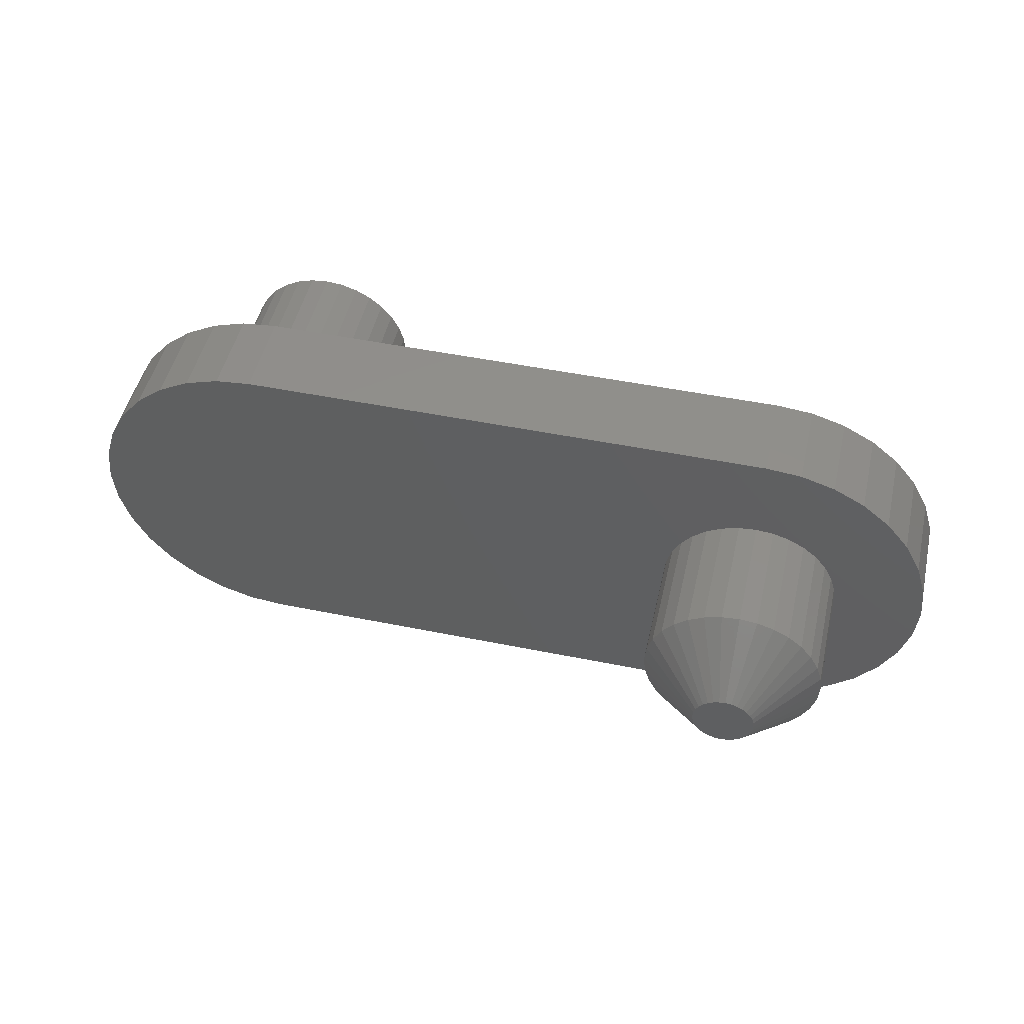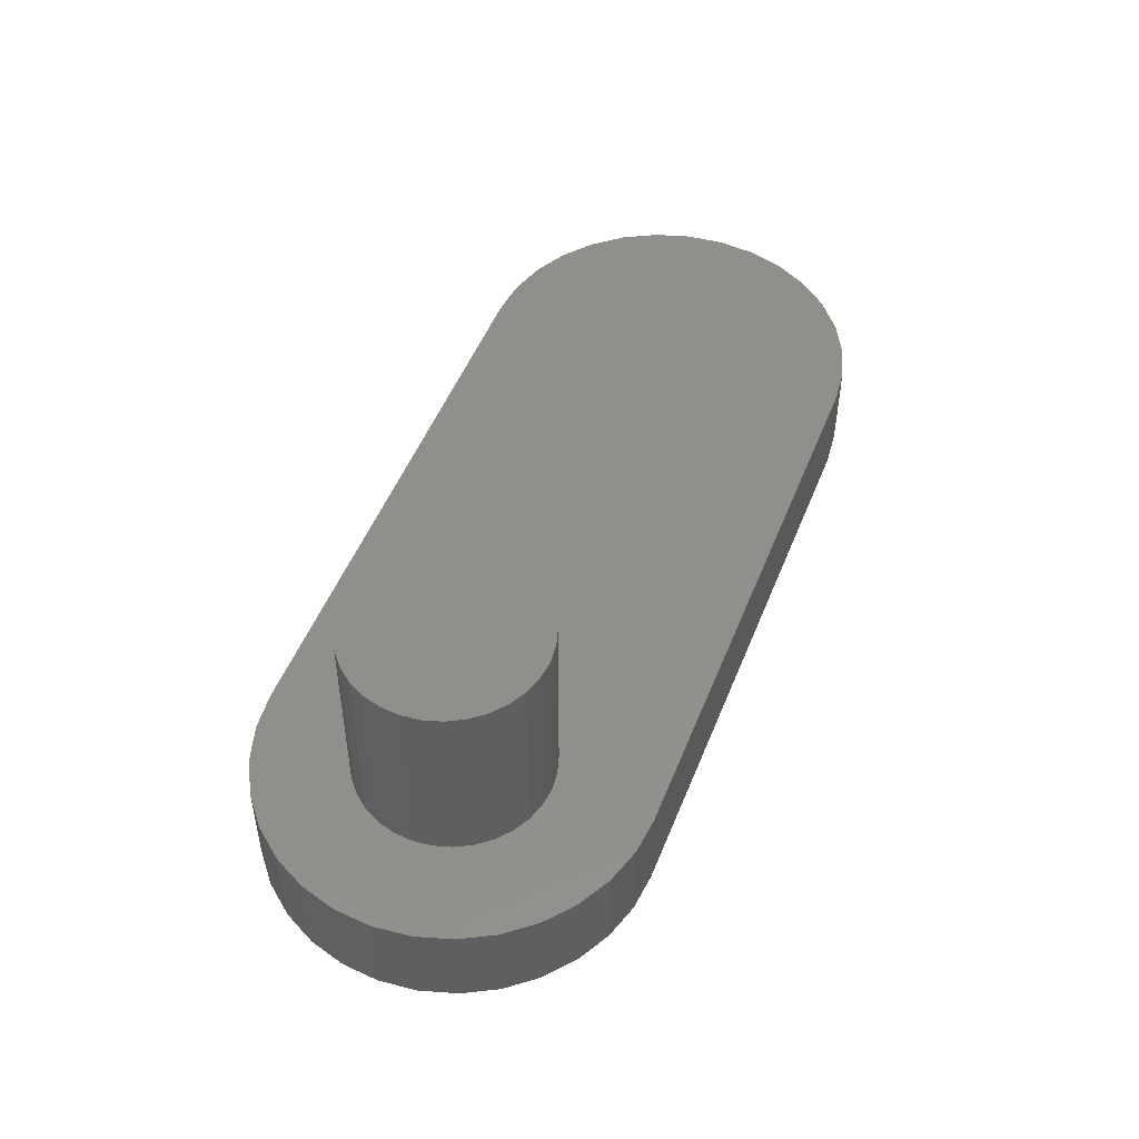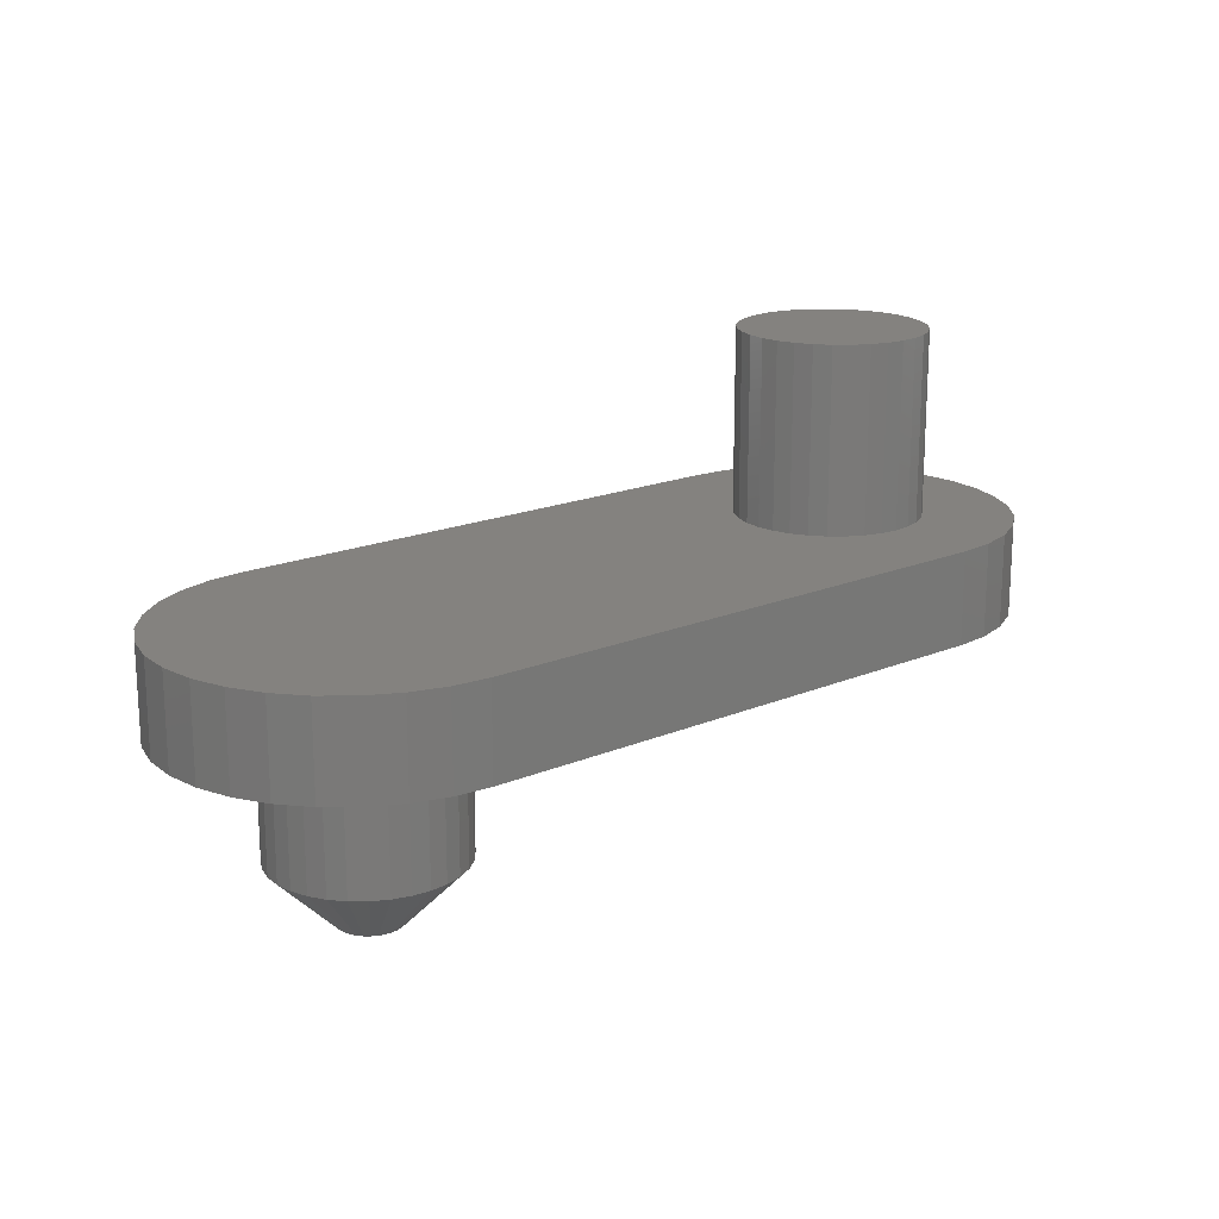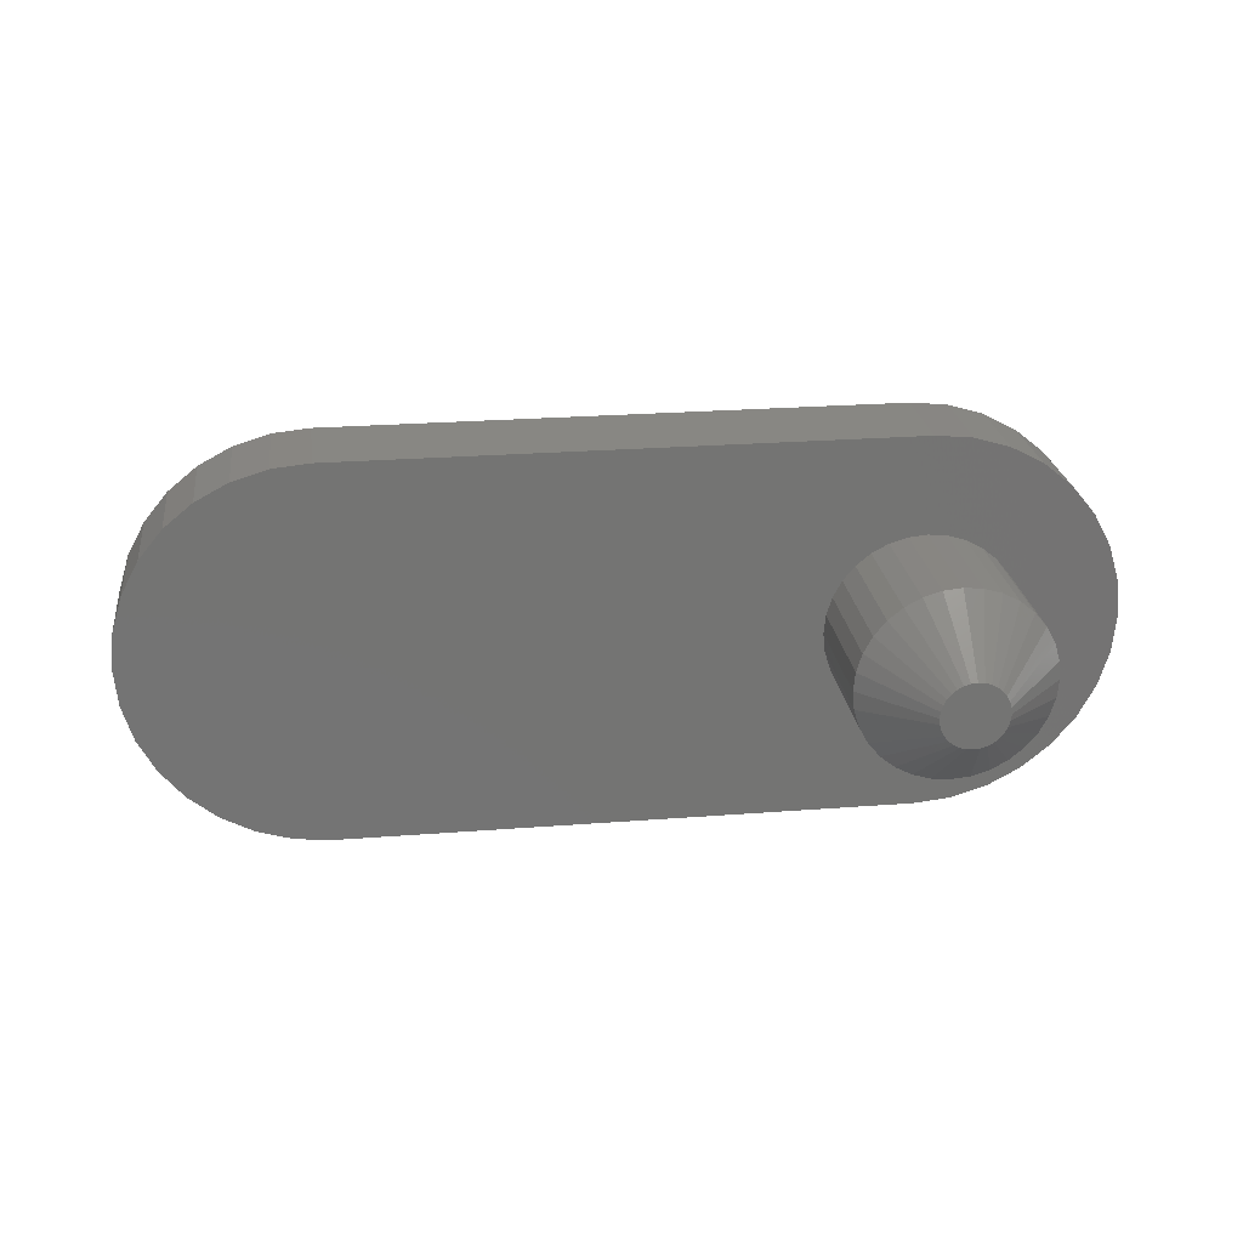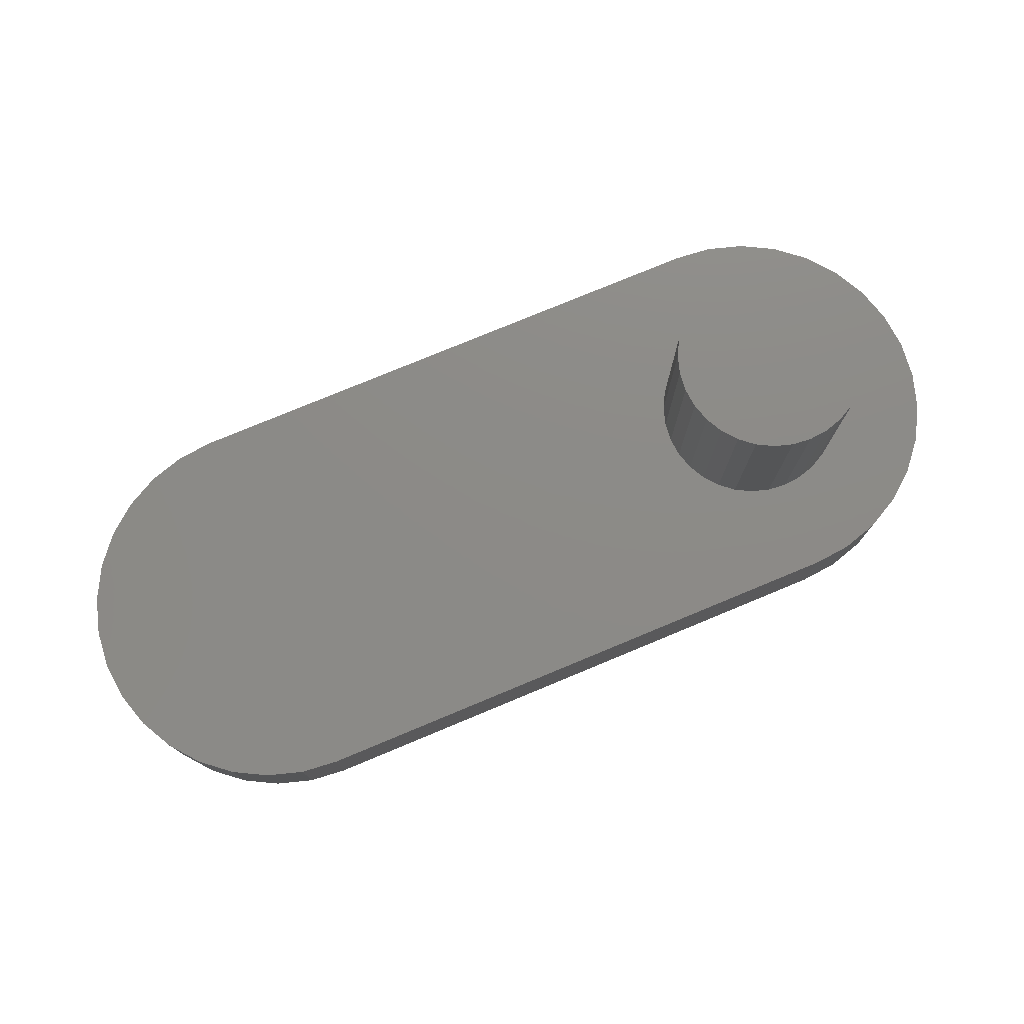
<metadata>
{"format":"stl","ext":"stl","renderer":"f3d","projection":"perspective","resolution":1024,"background":"white","views":[{"elev":48.5,"azim":-167.2,"up":"+Y"},{"elev":50.0,"azim":111.2,"up":"+Z"},{"elev":17.7,"azim":-39.8,"up":"+Z"},{"elev":24.2,"azim":172.6,"up":"+Y"},{"elev":76.7,"azim":-22.6,"up":"+Z"}]}
</metadata>
<code>
# stl→obj: 228 verts, 452 faces
v 0.4706 -0.01848 0.09375
v -0.1858 -0.03499 0.09375
v 0.476 -0.03625 0.09375
v 0.6564 -0.01848 0.09375
v 0.651 -0.03625 0.09375
v 0.7464 -0.03499 0.09375
v 0.5605 0.1914 0.09375
v 0 0.1914 0.09375
v -0.03696 0.1878 0.09375
v 0.5635 0.09474 0.09375
v 0.5975 0.1878 0.09375
v -0.07251 0.177 0.09375
v -0.1053 0.1595 0.09375
v -0.134 0.136 0.09375
v -0.1575 0.1072 0.09375
v -0.1751 0.07448 0.09375
v 0.5109 0.07877 0.09375
v 0.5272 0.08753 0.09375
v 0.545 0.09292 0.09375
v -0.1751 -0.07053 0.09375
v -0.1575 -0.1033 0.09375
v 0.5109 -0.07877 0.09375
v 0.4965 -0.06699 0.09375
v 0.4847 -0.05263 0.09375
v -0.134 -0.132 0.09375
v 0.5635 -0.09474 0.09375
v 0.545 -0.09292 0.09375
v 0.5272 -0.08753 0.09375
v -0.1053 -0.1556 0.09375
v -0.07251 -0.1731 0.09375
v -0.03696 -0.1839 0.09375
v 0 -0.1875 0.09375
v 0.5605 -0.1875 0.09375
v 0.5975 -0.1839 0.09375
v 0.633 -0.1731 0.09375
v 0.6658 -0.1556 0.09375
v 0.6945 -0.132 0.09375
v 0.7181 -0.1033 0.09375
v 0.582 0.09292 0.09375
v 0.7181 0.1072 0.09375
v 0.6945 0.136 0.09375
v 0.6658 0.1595 0.09375
v 0.633 0.177 0.09375
v 0.5997 0.08753 0.09375
v 0.6161 0.07877 0.09375
v 0.7356 0.07448 0.09375
v 0.7356 -0.07053 0.09375
v 0.6305 -0.06699 0.09375
v 0.6161 -0.07877 0.09375
v 0.5997 -0.08753 0.09375
v 0.582 -0.09292 0.09375
v 0.4965 0.06699 0.09375
v -0.1858 0.03894 0.09375
v 0.4847 0.05263 0.09375
v -0.1895 0.001974 0.09375
v 0.4706 0.01848 0.09375
v 0.476 0.03625 0.09375
v 0.4688 1.16e-17 0.09375
v 0.6423 0.05263 0.09375
v 0.7464 0.03894 0.09375
v 0.6305 0.06699 0.09375
v 0.6564 0.01848 0.09375
v 0.75 0.001974 0.09375
v 0.651 0.03625 0.09375
v 0.6582 0 0.09375
v 0.6423 -0.05263 0.09375
v 0.6582 0 0.2812
v 0.6564 -0.01848 0.2812
v 0.651 -0.03625 0.2812
v 0.6423 -0.05263 0.2812
v 0.6305 -0.06699 0.2812
v 0.6161 -0.07877 0.2812
v 0.5997 -0.08753 0.2812
v 0.582 -0.09292 0.2812
v 0.5635 -0.09474 0.2812
v 0.545 -0.09292 0.2812
v 0.5272 -0.08753 0.2812
v 0.5109 -0.07877 0.2812
v 0.4965 -0.06699 0.2812
v 0.4847 -0.05263 0.2812
v 0.476 -0.03625 0.2812
v 0.4706 -0.01848 0.2812
v 0.4688 1.16e-17 0.2812
v 0.4706 0.01848 0.2812
v 0.476 0.03625 0.2812
v 0.4847 0.05263 0.2812
v 0.4965 0.06699 0.2812
v 0.5109 0.07877 0.2812
v 0.5272 0.08753 0.2812
v 0.545 0.09292 0.2812
v 0.5635 0.09474 0.2812
v 0.582 0.09292 0.2812
v 0.5997 0.08753 0.2812
v 0.6161 0.07877 0.2812
v 0.6305 0.06699 0.2812
v 0.6423 0.05263 0.2812
v 0.651 0.03625 0.2812
v 0.6564 0.01848 0.2812
v -0.08654 -0.03625 0
v -0.1858 -0.03499 0
v -0.09193 -0.01848 0
v 0.7464 -0.03499 0
v 0.08851 -0.03625 0
v 0.0939 -0.01848 0
v 0.5975 -0.1839 0
v 0.5605 -0.1875 0
v 0 -0.1875 0
v 0.0009868 0.09474 0
v -0.1575 0.1072 0
v -0.134 0.136 0
v -0.1053 0.1595 0
v -0.07251 0.177 0
v -0.03696 0.1878 0
v 0 0.1914 0
v 0.5605 0.1914 0
v 0.5975 0.1878 0
v 0.633 0.177 0
v 0.6658 0.1595 0
v 0.6945 0.136 0
v 0.7181 0.1072 0
v 0.01947 0.09292 0
v -0.0175 0.09292 0
v -0.03527 0.08753 0
v -0.05165 0.07877 0
v -0.1751 0.07448 0
v -0.1751 -0.07053 0
v -0.07778 -0.05263 0
v -0.066 -0.06699 0
v -0.05165 -0.07877 0
v -0.1575 -0.1033 0
v -0.03527 -0.08753 0
v -0.0175 -0.09292 0
v 0.0009868 -0.09474 0
v -0.134 -0.132 0
v 0.7181 -0.1033 0
v 0.6945 -0.132 0
v 0.6658 -0.1556 0
v 0.633 -0.1731 0
v -0.03696 -0.1839 0
v -0.07251 -0.1731 0
v -0.1053 -0.1556 0
v 0.7356 0.07448 0
v 0.05362 0.07877 0
v 0.03724 0.08753 0
v 0.01947 -0.09292 0
v 0.03724 -0.08753 0
v 0.05362 -0.07877 0
v 0.06798 -0.06699 0
v 0.7356 -0.07053 0
v -0.066 0.06699 0
v -0.07778 0.05263 0
v -0.1858 0.03894 0
v -0.08654 0.03625 0
v -0.09193 0.01848 0
v -0.1895 0.001974 0
v -0.09375 1.16e-17 0
v 0.07976 0.05263 0
v 0.06798 0.06699 0
v 0.7464 0.03894 0
v 0.08851 0.03625 0
v 0.75 0.001974 0
v 0.0939 0.01848 0
v 0.09572 0 0
v 0.07976 -0.05263 0
v 0.09572 -1.073e-16 -0.125
v 0.0939 -0.01848 -0.125
v 0.08851 -0.03625 -0.125
v 0.07976 -0.05263 -0.125
v 0.06798 -0.06699 -0.125
v 0.05362 -0.07877 -0.125
v 0.03724 -0.08753 -0.125
v 0.01947 -0.09292 -0.125
v 0.0009868 -0.09474 -0.125
v -0.0175 -0.09292 -0.125
v -0.03527 -0.08753 -0.125
v -0.05165 -0.07877 -0.125
v -0.066 -0.06699 -0.125
v -0.07778 -0.05263 -0.125
v -0.08654 -0.03625 -0.125
v -0.09193 -0.01848 -0.125
v -0.09375 1.16e-17 -0.125
v -0.09193 0.01848 -0.125
v -0.08654 0.03625 -0.125
v -0.07778 0.05263 -0.125
v -0.066 0.06699 -0.125
v -0.05165 0.07877 -0.125
v -0.03527 0.08753 -0.125
v -0.0175 0.09292 -0.125
v 0.0009868 0.09474 -0.125
v 0.01947 0.09292 -0.125
v 0.03724 0.08753 -0.125
v 0.05362 0.07877 -0.125
v 0.06798 0.06699 -0.125
v 0.07976 0.05263 -0.125
v 0.08851 0.03625 -0.125
v 0.0939 0.01848 -0.125
v -0.01135 0.02978 -0.1875
v -0.005302 0.03162 -0.1875
v 0.0009868 0.03224 -0.1875
v 0.007276 0.03162 -0.1875
v 0.01332 0.02978 -0.1875
v -0.01692 0.0268 -0.1875
v 0.0189 0.0268 -0.1875
v -0.02181 0.02279 -0.1875
v 0.02378 0.02279 -0.1875
v -0.02582 0.01791 -0.1875
v 0.02779 0.01791 -0.1875
v -0.0288 0.01234 -0.1875
v 0.03077 0.01234 -0.1875
v -0.03063 0.006289 -0.1875
v 0.0326 0.006289 -0.1875
v 0.03077 -0.01234 -0.1875
v -0.0288 -0.01234 -0.1875
v 0.0326 -0.006289 -0.1875
v -0.02582 -0.01791 -0.1875
v 0.02779 -0.01791 -0.1875
v -0.02181 -0.02279 -0.1875
v 0.02378 -0.02279 -0.1875
v -0.01692 -0.0268 -0.1875
v 0.0189 -0.0268 -0.1875
v -0.01135 -0.02978 -0.1875
v 0.01332 -0.02978 -0.1875
v -0.005302 -0.03162 -0.1875
v 0.0009868 -0.03224 -0.1875
v 0.007276 -0.03162 -0.1875
v -0.03063 -0.006289 -0.1875
v -0.03125 -2.792e-17 -0.1875
v 0.03322 -1.113e-17 -0.1875
f 1 2 3
f 4 5 6
f 7 8 9
f 7 9 10
f 7 10 11
f 10 9 12
f 10 12 13
f 10 13 14
f 10 14 15
f 15 16 17
f 15 17 18
f 15 18 19
f 15 19 10
f 20 21 22
f 20 22 23
f 20 23 24
f 20 24 3
f 20 3 2
f 21 25 26
f 21 26 27
f 21 27 28
f 21 28 22
f 26 25 29
f 26 29 30
f 26 30 31
f 26 31 32
f 26 32 33
f 26 33 34
f 26 34 35
f 26 35 36
f 26 36 37
f 26 37 38
f 10 39 40
f 10 40 41
f 10 41 42
f 10 42 43
f 10 43 11
f 40 39 44
f 40 44 45
f 40 45 46
f 38 47 48
f 38 48 49
f 38 49 50
f 38 50 51
f 38 51 26
f 17 16 52
f 52 16 53
f 52 53 54
f 55 56 53
f 53 56 57
f 53 57 54
f 2 1 55
f 55 1 58
f 55 58 56
f 59 60 61
f 61 60 46
f 61 46 45
f 62 63 64
f 64 63 60
f 64 60 59
f 4 6 65
f 65 6 63
f 65 63 62
f 6 5 47
f 47 5 66
f 47 66 48
f 65 67 4
f 4 67 68
f 4 68 5
f 5 68 69
f 5 69 66
f 66 69 70
f 66 70 48
f 48 70 71
f 48 71 49
f 49 71 72
f 49 72 50
f 50 72 73
f 50 73 51
f 51 73 74
f 51 74 26
f 26 74 75
f 26 75 27
f 27 75 76
f 27 76 28
f 28 76 77
f 28 77 22
f 22 77 78
f 22 78 23
f 23 78 79
f 23 79 24
f 24 79 80
f 24 80 3
f 3 80 81
f 3 81 1
f 1 81 82
f 1 82 58
f 58 82 83
f 58 83 56
f 56 83 84
f 56 84 57
f 57 84 85
f 57 85 54
f 54 85 86
f 54 86 52
f 52 86 87
f 52 87 17
f 17 87 88
f 17 88 18
f 18 88 89
f 18 89 19
f 19 89 90
f 19 90 10
f 10 90 91
f 10 91 39
f 39 91 92
f 39 92 44
f 44 92 93
f 44 93 45
f 45 93 94
f 45 94 61
f 61 94 95
f 61 95 59
f 59 95 96
f 59 96 64
f 64 96 97
f 64 97 62
f 62 97 98
f 62 98 65
f 65 98 67
f 90 92 91
f 92 90 89
f 92 89 93
f 93 89 88
f 93 88 94
f 72 77 73
f 73 77 76
f 73 76 74
f 74 76 75
f 94 88 95
f 95 88 87
f 95 87 96
f 96 87 86
f 96 86 97
f 97 86 85
f 97 85 98
f 98 85 84
f 98 84 67
f 67 84 83
f 67 83 68
f 68 83 82
f 68 82 69
f 69 82 81
f 69 81 70
f 70 81 80
f 70 80 71
f 71 80 79
f 71 79 72
f 72 79 78
f 72 78 77
f 99 100 101
f 102 103 104
f 105 106 107
f 108 109 110
f 108 110 111
f 108 111 112
f 108 112 113
f 108 113 114
f 108 114 115
f 108 115 116
f 108 116 117
f 108 117 118
f 108 118 119
f 108 119 120
f 108 120 121
f 109 108 122
f 109 122 123
f 109 123 124
f 109 124 125
f 126 100 99
f 126 99 127
f 126 127 128
f 126 128 129
f 126 129 130
f 130 129 131
f 130 131 132
f 130 132 133
f 130 133 134
f 133 135 136
f 133 136 137
f 133 137 138
f 133 138 105
f 133 105 107
f 133 107 139
f 133 139 140
f 133 140 141
f 133 141 134
f 120 142 143
f 120 143 144
f 120 144 121
f 135 133 145
f 135 145 146
f 135 146 147
f 135 147 148
f 135 148 149
f 124 150 125
f 125 150 151
f 125 151 152
f 151 153 152
f 152 153 154
f 152 154 155
f 154 156 155
f 155 156 101
f 155 101 100
f 157 158 159
f 159 158 143
f 159 143 142
f 157 159 160
f 160 159 161
f 160 161 162
f 162 161 163
f 163 161 102
f 163 102 104
f 148 164 149
f 149 164 103
f 149 103 102
f 165 163 166
f 166 163 104
f 166 104 167
f 167 104 103
f 167 103 168
f 168 103 164
f 168 164 169
f 169 164 148
f 169 148 170
f 170 148 147
f 170 147 171
f 171 147 146
f 171 146 172
f 172 146 145
f 172 145 173
f 173 145 133
f 173 133 174
f 174 133 132
f 174 132 175
f 175 132 131
f 175 131 176
f 176 131 129
f 176 129 177
f 177 129 128
f 177 128 178
f 178 128 127
f 178 127 179
f 179 127 99
f 179 99 180
f 180 99 101
f 180 101 181
f 181 101 156
f 181 156 182
f 182 156 154
f 182 154 183
f 183 154 153
f 183 153 184
f 184 153 151
f 184 151 185
f 185 151 150
f 185 150 186
f 186 150 124
f 186 124 187
f 187 124 123
f 187 123 188
f 188 123 122
f 188 122 189
f 189 122 108
f 189 108 190
f 190 108 121
f 190 121 191
f 191 121 144
f 191 144 192
f 192 144 143
f 192 143 193
f 193 143 158
f 193 158 194
f 194 158 157
f 194 157 195
f 195 157 160
f 195 160 196
f 196 160 162
f 196 162 165
f 165 162 163
f 107 32 139
f 139 32 31
f 139 31 140
f 140 31 30
f 140 30 141
f 141 30 29
f 141 29 134
f 134 29 25
f 134 25 130
f 130 25 21
f 130 21 126
f 126 21 20
f 126 20 100
f 100 20 2
f 100 2 155
f 155 2 55
f 155 55 152
f 152 55 53
f 152 53 125
f 125 53 16
f 125 16 109
f 109 16 15
f 109 15 110
f 110 15 14
f 110 14 111
f 111 14 13
f 111 13 112
f 112 13 12
f 112 12 113
f 113 12 9
f 113 9 114
f 114 9 8
f 7 115 8
f 8 115 114
f 115 7 116
f 116 7 11
f 116 11 117
f 117 11 43
f 117 43 118
f 118 43 42
f 118 42 119
f 119 42 41
f 119 41 120
f 120 41 40
f 120 40 142
f 142 40 46
f 142 46 159
f 159 46 60
f 159 60 161
f 161 60 63
f 161 63 102
f 102 63 6
f 102 6 149
f 149 6 47
f 149 47 135
f 135 47 38
f 135 38 136
f 136 38 37
f 136 37 137
f 137 37 36
f 137 36 138
f 138 36 35
f 138 35 105
f 105 35 34
f 105 34 106
f 106 34 33
f 32 107 33
f 33 107 106
f 197 198 199
f 197 199 200
f 201 197 200
f 202 197 201
f 203 202 201
f 204 202 203
f 205 204 203
f 206 204 205
f 207 206 205
f 208 206 207
f 209 208 207
f 210 208 209
f 211 210 209
f 212 213 214
f 215 213 212
f 216 215 212
f 217 215 216
f 218 217 216
f 219 217 218
f 220 219 218
f 221 219 220
f 222 221 220
f 223 221 222
f 224 223 222
f 225 224 222
f 213 226 214
f 214 226 227
f 214 227 228
f 228 227 210
f 228 210 211
f 228 196 165
f 228 211 196
f 181 210 227
f 181 182 210
f 209 195 196
f 209 196 211
f 207 193 194
f 194 195 207
f 207 195 209
f 201 191 192
f 201 192 203
f 192 205 203
f 200 189 190
f 190 191 200
f 200 191 201
f 197 187 188
f 197 188 198
f 188 199 198
f 202 185 186
f 186 187 202
f 202 187 197
f 208 183 184
f 208 184 206
f 184 204 206
f 182 183 210
f 210 183 208
f 193 207 205
f 205 192 193
f 189 200 199
f 199 188 189
f 185 202 204
f 204 184 185
f 227 180 181
f 227 226 180
f 165 214 228
f 165 166 214
f 213 179 180
f 213 180 226
f 215 177 178
f 178 179 215
f 215 179 213
f 221 175 176
f 221 176 219
f 176 217 219
f 223 173 174
f 174 175 223
f 223 175 221
f 222 171 172
f 222 172 225
f 172 224 225
f 220 169 170
f 170 171 220
f 220 171 222
f 212 167 168
f 212 168 216
f 168 218 216
f 166 167 214
f 214 167 212
f 177 215 217
f 217 176 177
f 173 223 224
f 224 172 173
f 169 220 218
f 218 168 169

</code>
